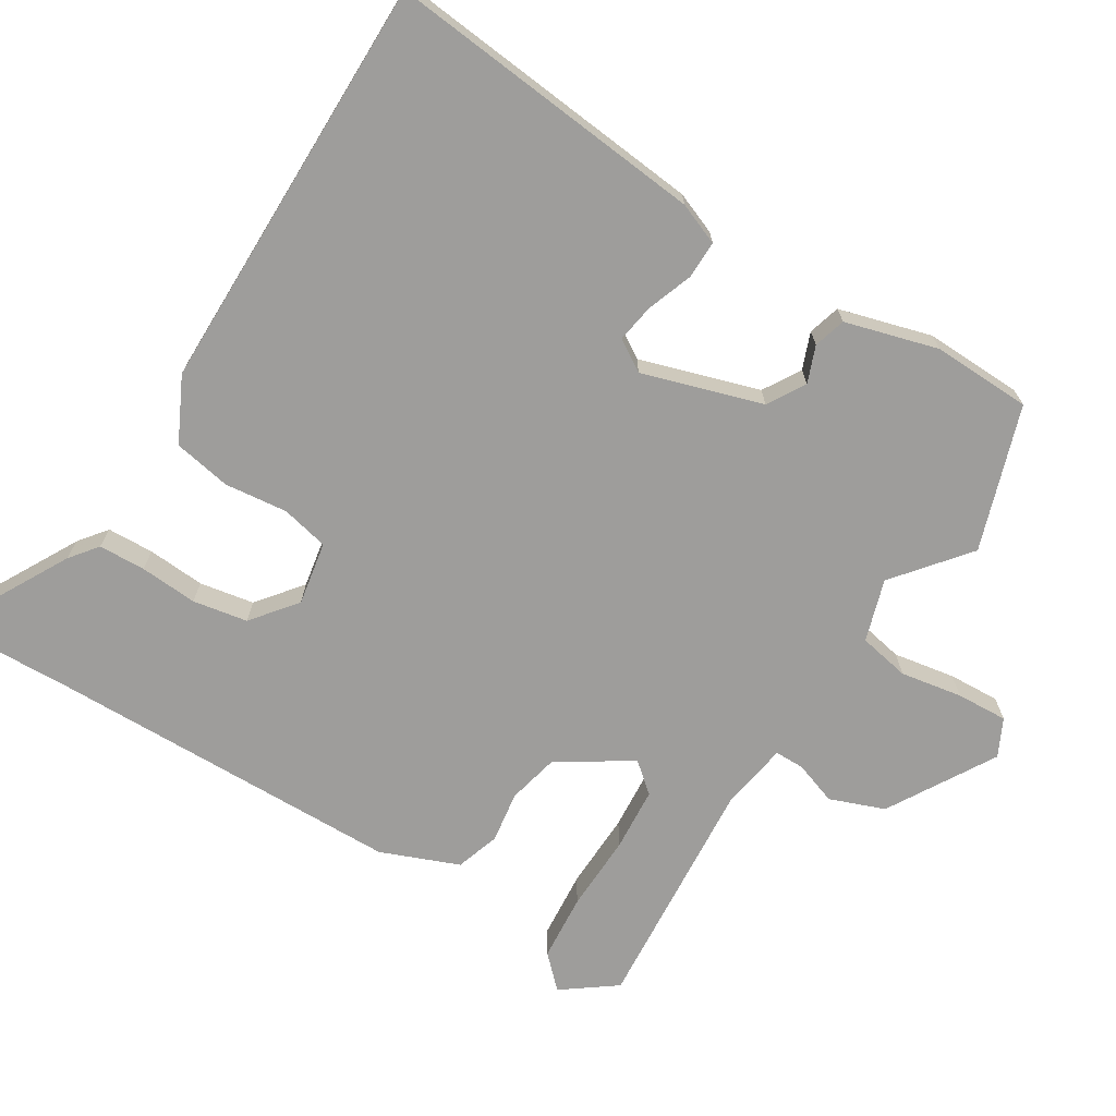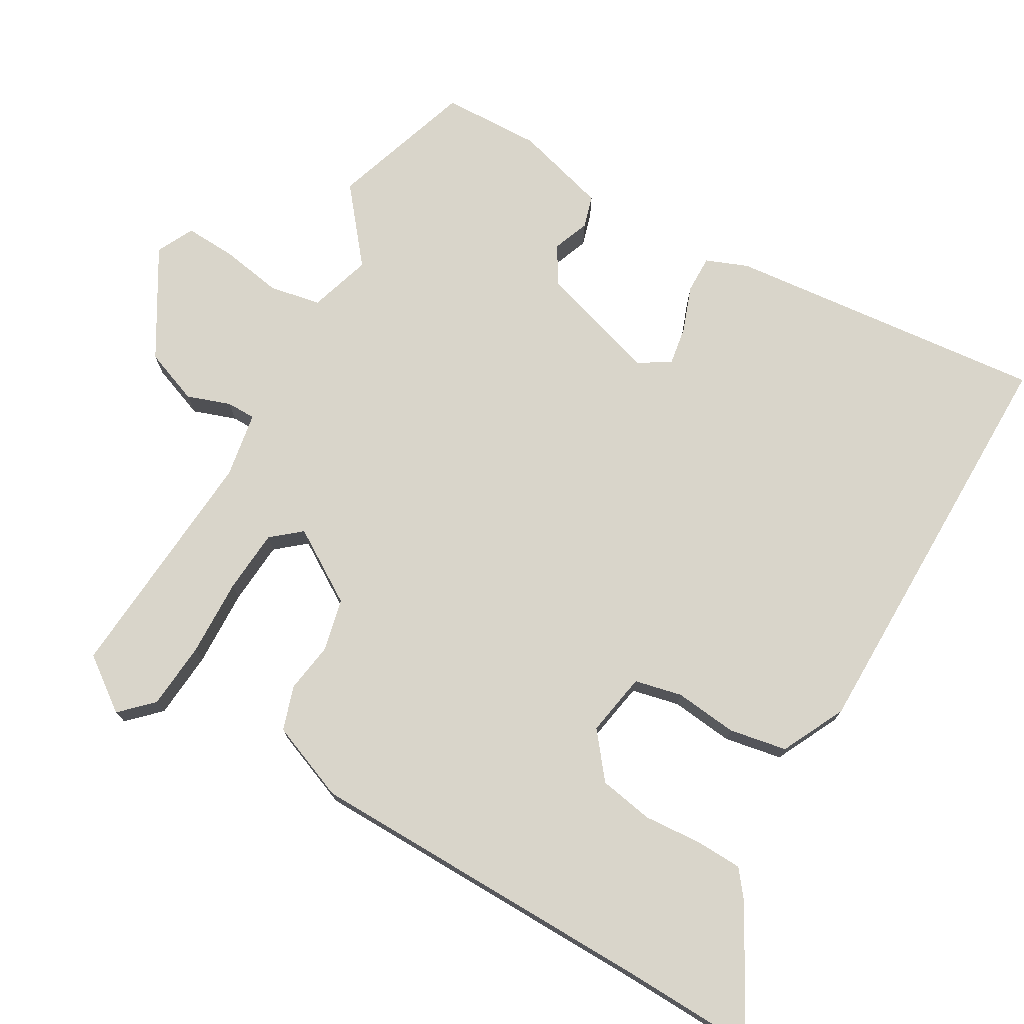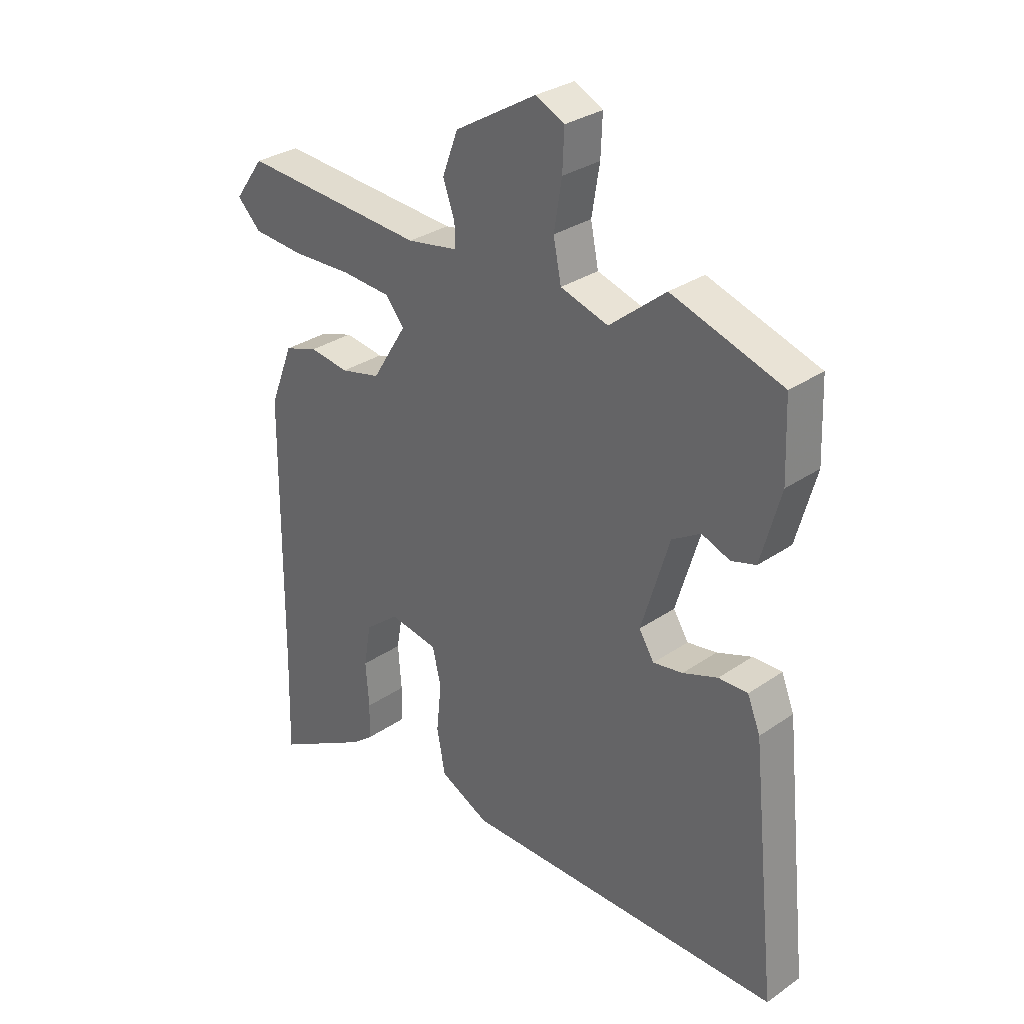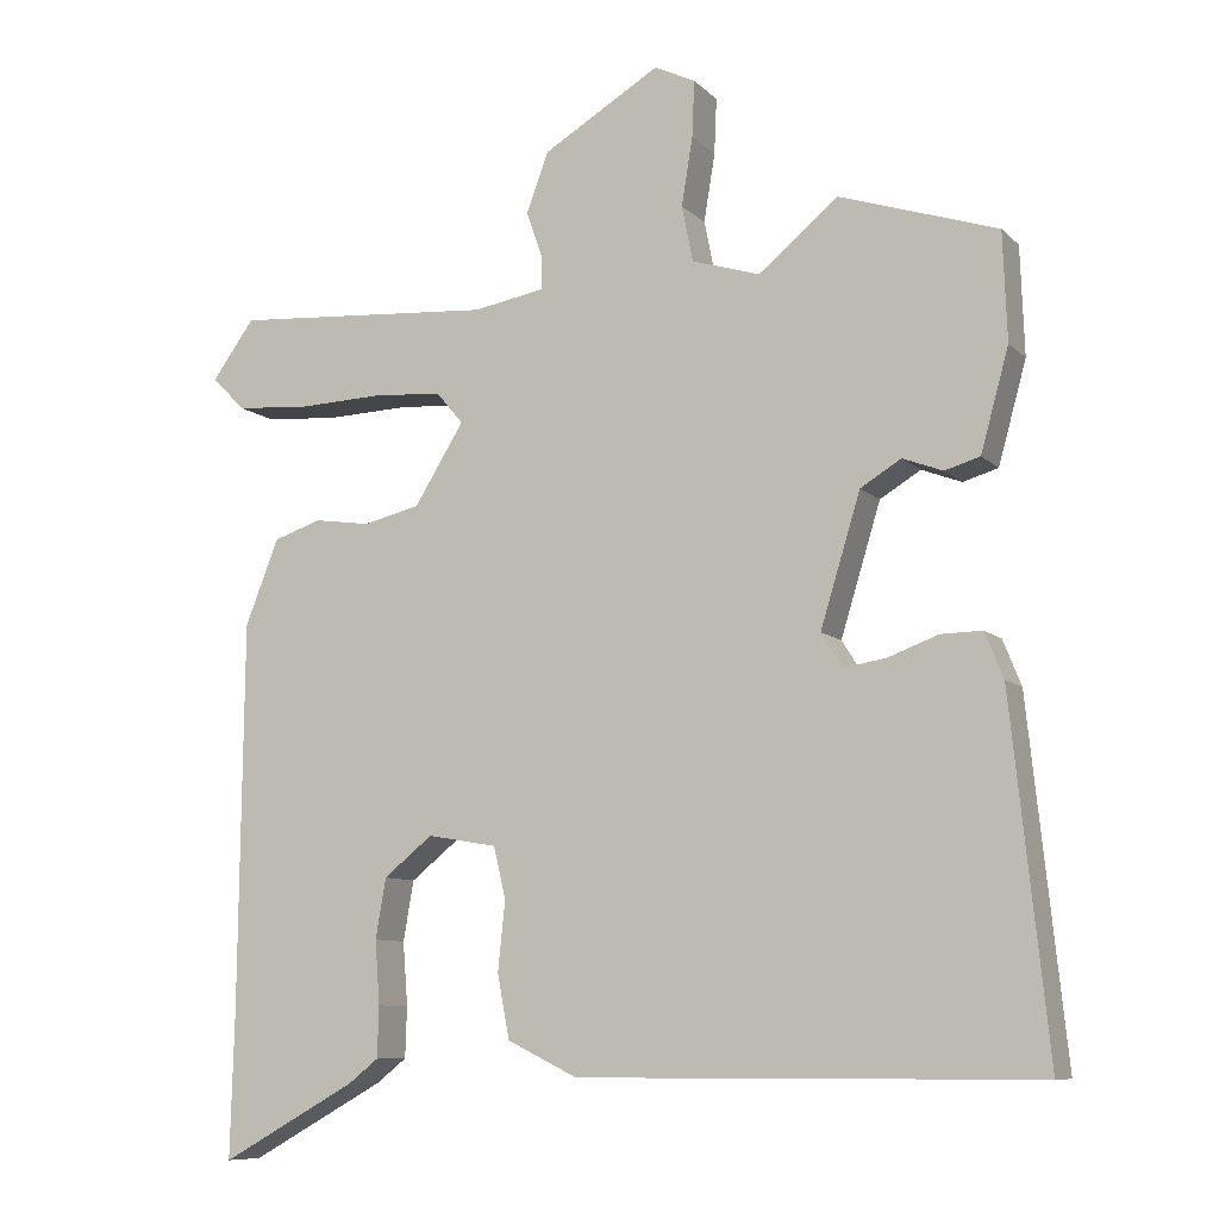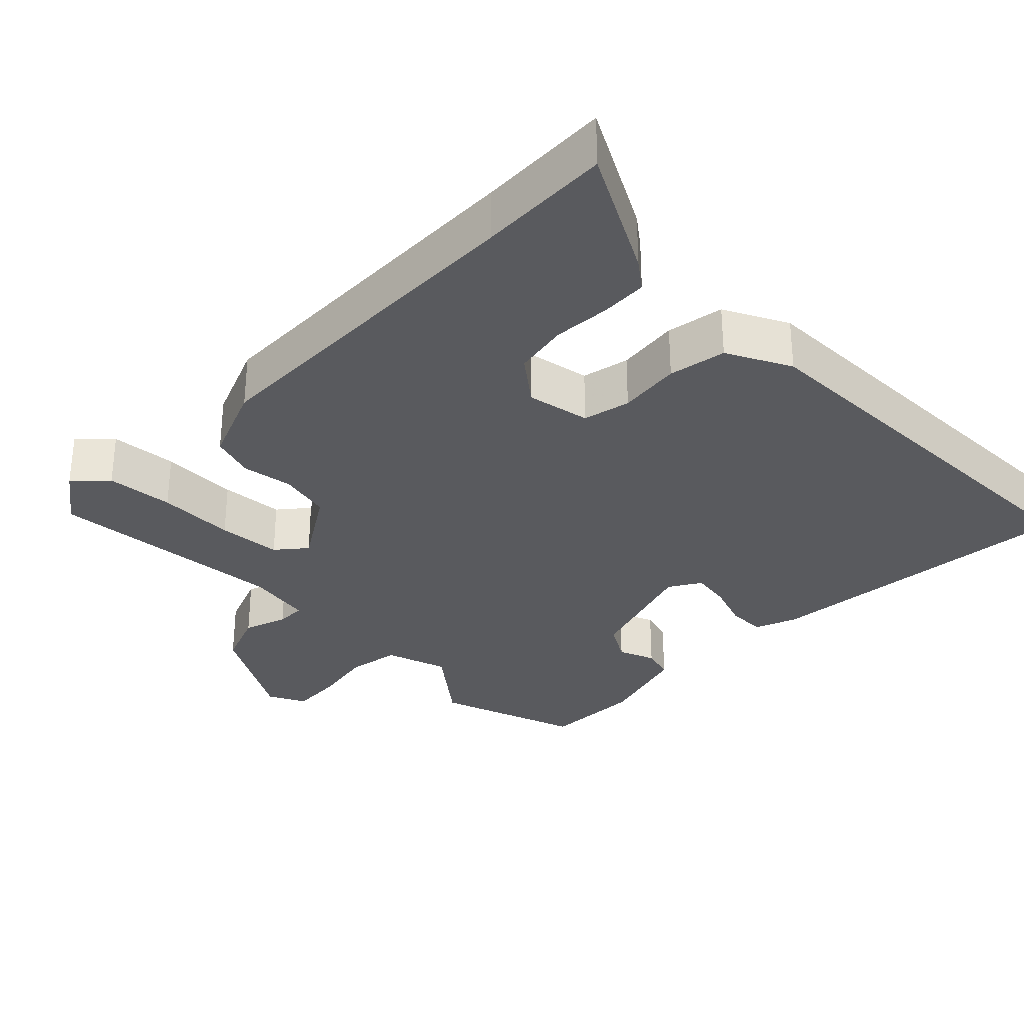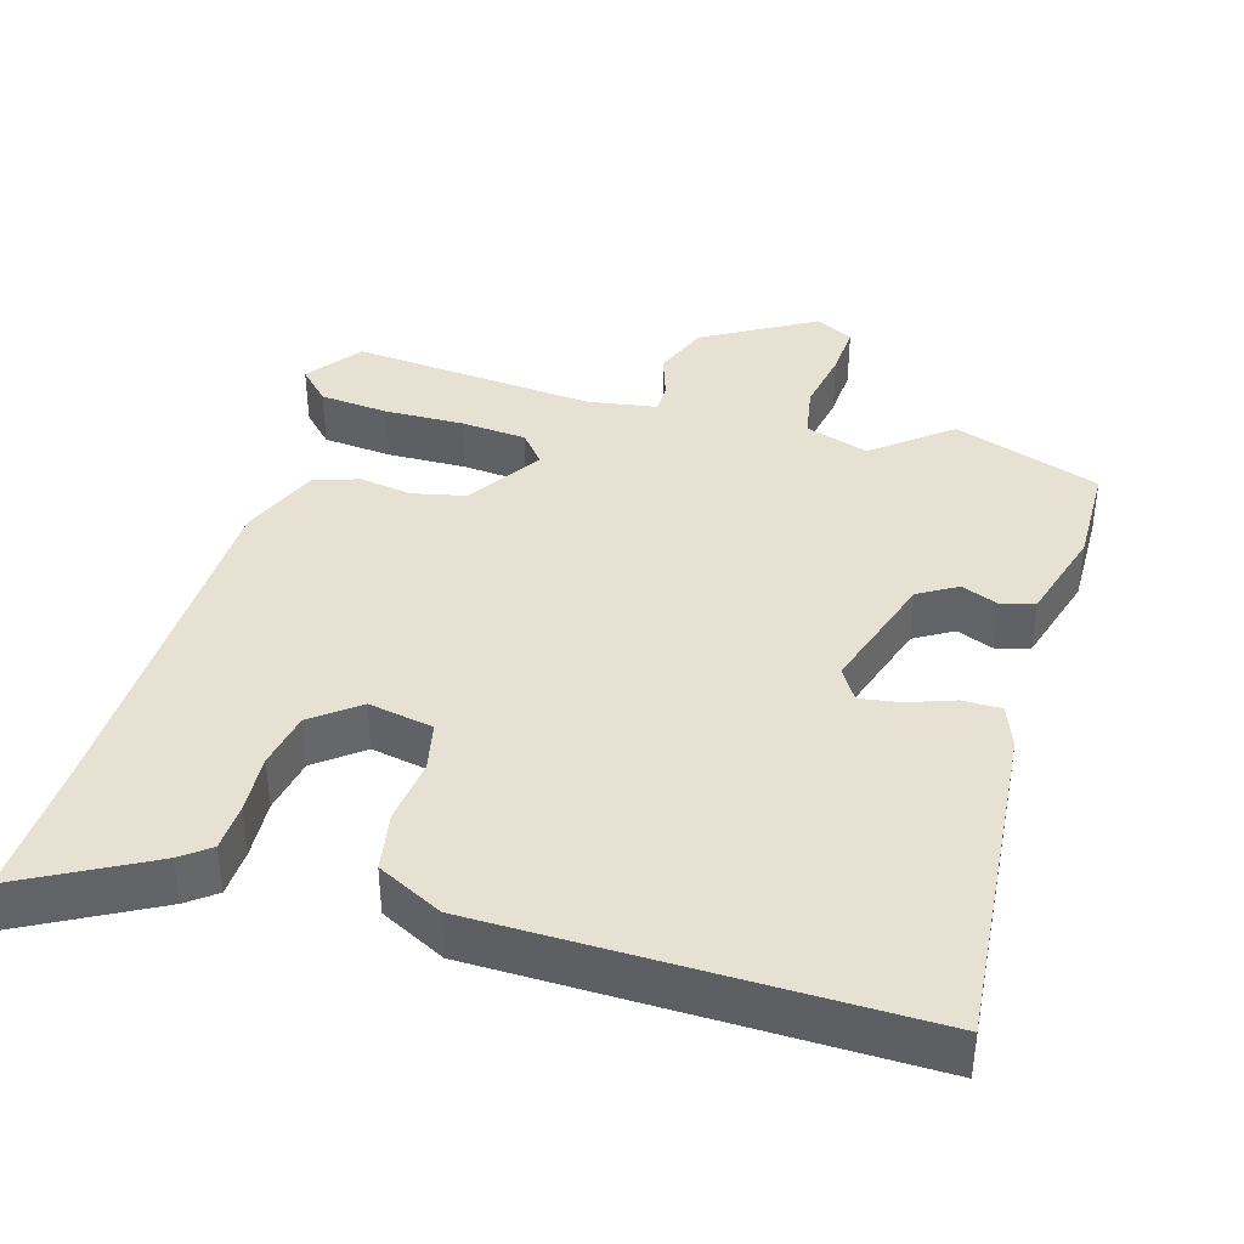
<metadata>
{"format":"obj","ext":"obj","renderer":"f3d","projection":"perspective","resolution":1024,"background":"white","views":[{"elev":-70.5,"azim":-121.4,"up":"+Y"},{"elev":74.4,"azim":120.2,"up":"+Y"},{"elev":30.8,"azim":-134.6,"up":"+Z"},{"elev":-8.9,"azim":-155.3,"up":"+Z"},{"elev":-31.6,"azim":136.0,"up":"+Y"},{"elev":39.5,"azim":-162.8,"up":"+Y"}]}
</metadata>
<code>
v -0.544 0.07 -0.458
v -0.498 0.07 -0.02
v -0.475 0.07 0.037
v -0.423 0.07 0.036
v -0.361 0.07 0.013
v -0.308 0.07 0.004
v -0.281 0.07 0.047
v -0.331 0.07 0.211
v -0.382 0.07 0.242
v -0.432 0.07 0.223
v -0.476 0.07 0.236
v -0.511 0.07 0.363
v -0.506 0.07 0.498
v -0.309 0.07 0.562
v -0.209 0.07 0.48
v -0.124 0.07 0.506
v -0.11 0.07 0.576
v -0.124 0.07 0.661
v -0.127 0.07 0.731
v -0.076 0.07 0.756
v 0.07 0.07 0.669
v 0.098 0.07 0.594
v 0.077 0.07 0.535
v 0.077 0.07 0.495
v 0.167 0.07 0.479
v 0.495 0.07 0.502
v 0.548 0.07 0.429
v 0.506 0.07 0.387
v 0.414 0.07 0.38
v 0.308 0.07 0.384
v 0.221 0.07 0.378
v 0.187 0.07 0.338
v 0.249 0.07 0.238
v 0.32 0.07 0.221
v 0.39 0.07 0.231
v 0.45 0.07 0.211
v 0.492 0.07 0.104
v 0.497 0.07 -0.379
v 0.502 0.07 -0.562
v 0.333 0.07 -0.468
v 0.295 0.07 -0.438
v 0.293 0.07 -0.374
v 0.299 0.07 -0.295
v 0.286 0.07 -0.22
v 0.225 0.07 -0.171
v 0.138 0.07 -0.186
v 0.123 0.07 -0.251
v 0.132 0.07 -0.337
v 0.117 0.07 -0.416
v 0.029 0.07 -0.459
v -0.544 0 -0.458
v -0.498 0 -0.02
v -0.475 0 0.037
v -0.423 0 0.036
v -0.361 0 0.013
v -0.308 0 0.004
v -0.281 0 0.047
v -0.331 0 0.211
v -0.382 0 0.242
v -0.432 0 0.223
v -0.476 0 0.236
v -0.511 0 0.363
v -0.506 0 0.498
v -0.309 0 0.562
v -0.209 0 0.48
v -0.124 0 0.506
v -0.11 0 0.576
v -0.124 0 0.661
v -0.127 0 0.731
v -0.076 0 0.756
v 0.07 0 0.669
v 0.098 0 0.594
v 0.077 0 0.535
v 0.077 0 0.495
v 0.167 0 0.479
v 0.495 0 0.502
v 0.548 0 0.429
v 0.506 0 0.387
v 0.414 0 0.38
v 0.308 0 0.384
v 0.221 0 0.378
v 0.187 0 0.338
v 0.249 0 0.238
v 0.32 0 0.221
v 0.39 0 0.231
v 0.45 0 0.211
v 0.492 0 0.104
v 0.497 0 -0.379
v 0.502 0 -0.562
v 0.333 0 -0.468
v 0.295 0 -0.438
v 0.293 0 -0.374
v 0.299 0 -0.295
v 0.286 0 -0.22
v 0.225 0 -0.171
v 0.138 0 -0.186
v 0.123 0 -0.251
v 0.132 0 -0.337
v 0.117 0 -0.416
v 0.029 0 -0.459
f 3 4 5
f 2 3 5
f 1 2 5
f 50 1 5
f 49 50 5
f 48 49 5
f 47 48 5
f 46 47 5 6
f 45 46 6 7
f 41 42 43
f 40 41 43
f 39 40 43
f 38 39 43
f 38 43 44
f 37 38 44
f 36 37 44
f 35 36 44
f 34 35 44
f 33 34 44 45
f 28 29 30
f 27 28 30
f 26 27 30
f 25 26 30
f 24 25 30 31
f 21 22 23
f 20 21 23
f 19 20 23
f 18 19 23
f 17 18 23
f 16 17 23 24
f 24 31 32
f 16 24 32
f 15 16 32
f 13 14 15
f 12 13 15
f 11 12 15
f 10 11 15
f 9 10 15
f 45 7 8
f 33 45 8
f 32 33 8
f 15 32 8
f 8 9 15
f 55 54 53
f 55 53 52
f 55 52 51
f 55 51 100
f 55 100 99
f 55 99 98
f 55 98 97
f 56 55 97 96
f 57 56 96 95
f 93 92 91
f 93 91 90
f 93 90 89
f 93 89 88
f 94 93 88
f 94 88 87
f 94 87 86
f 94 86 85
f 94 85 84
f 95 94 84 83
f 80 79 78
f 80 78 77
f 80 77 76
f 80 76 75
f 81 80 75 74
f 73 72 71
f 73 71 70
f 73 70 69
f 73 69 68
f 73 68 67
f 74 73 67 66
f 82 81 74
f 82 74 66
f 82 66 65
f 65 64 63
f 65 63 62
f 65 62 61
f 65 61 60
f 65 60 59
f 58 57 95
f 58 95 83
f 58 83 82
f 58 82 65
f 65 59 58
f 1 51 52 2
f 2 52 53 3
f 3 53 54 4
f 4 54 55 5
f 5 55 56 6
f 6 56 57 7
f 7 57 58 8
f 8 58 59 9
f 9 59 60 10
f 10 60 61 11
f 11 61 62 12
f 12 62 63 13
f 13 63 64 14
f 14 64 65 15
f 15 65 66 16
f 16 66 67 17
f 17 67 68 18
f 18 68 69 19
f 19 69 70 20
f 20 70 71 21
f 21 71 72 22
f 22 72 73 23
f 23 73 74 24
f 24 74 75 25
f 25 75 76 26
f 26 76 77 27
f 27 77 78 28
f 28 78 79 29
f 29 79 80 30
f 30 80 81 31
f 31 81 82 32
f 32 82 83 33
f 33 83 84 34
f 34 84 85 35
f 35 85 86 36
f 36 86 87 37
f 37 87 88 38
f 38 88 89 39
f 39 89 90 40
f 40 90 91 41
f 41 91 92 42
f 42 92 93 43
f 43 93 94 44
f 44 94 95 45
f 45 95 96 46
f 46 96 97 47
f 47 97 98 48
f 48 98 99 49
f 49 99 100 50
f 50 100 51 1

</code>
